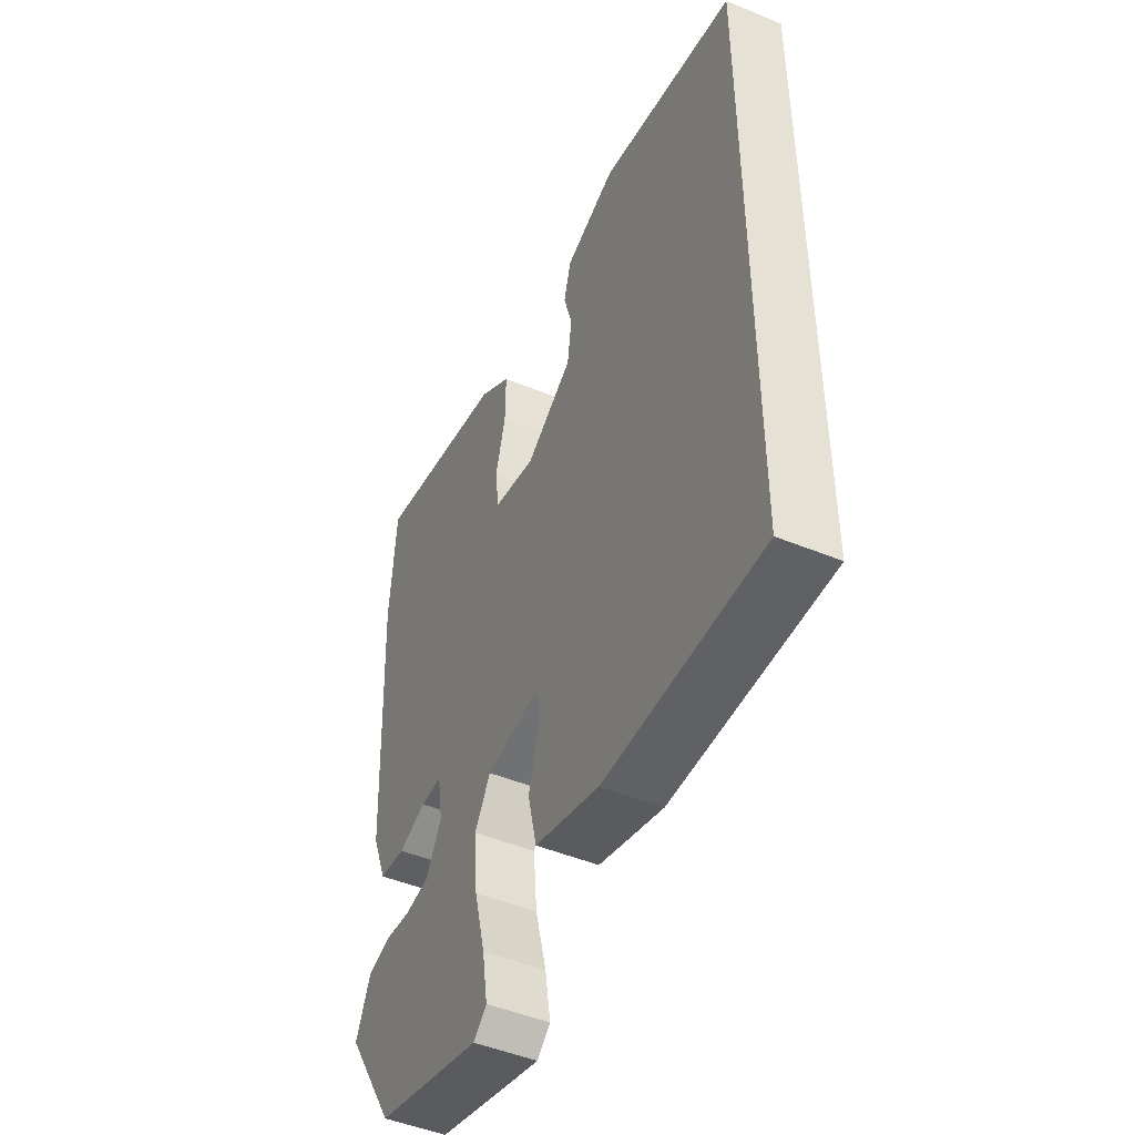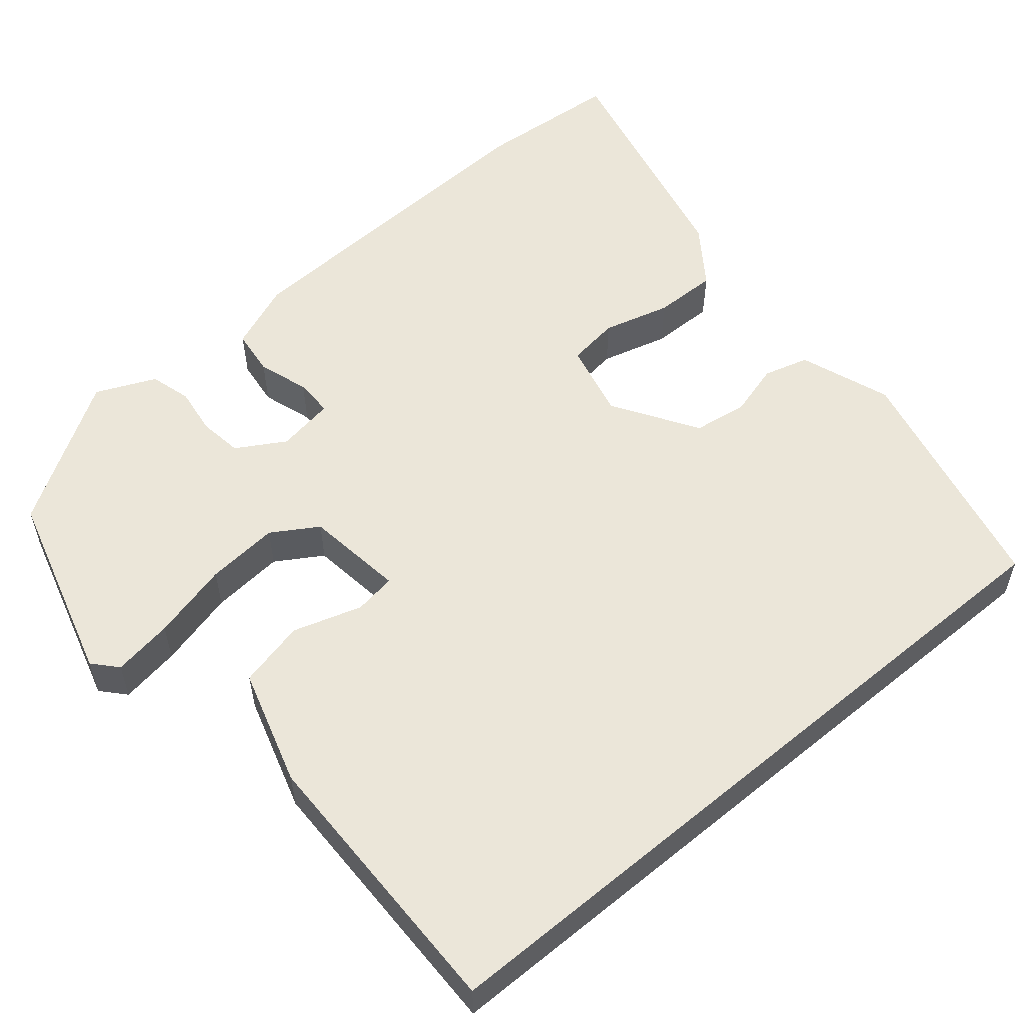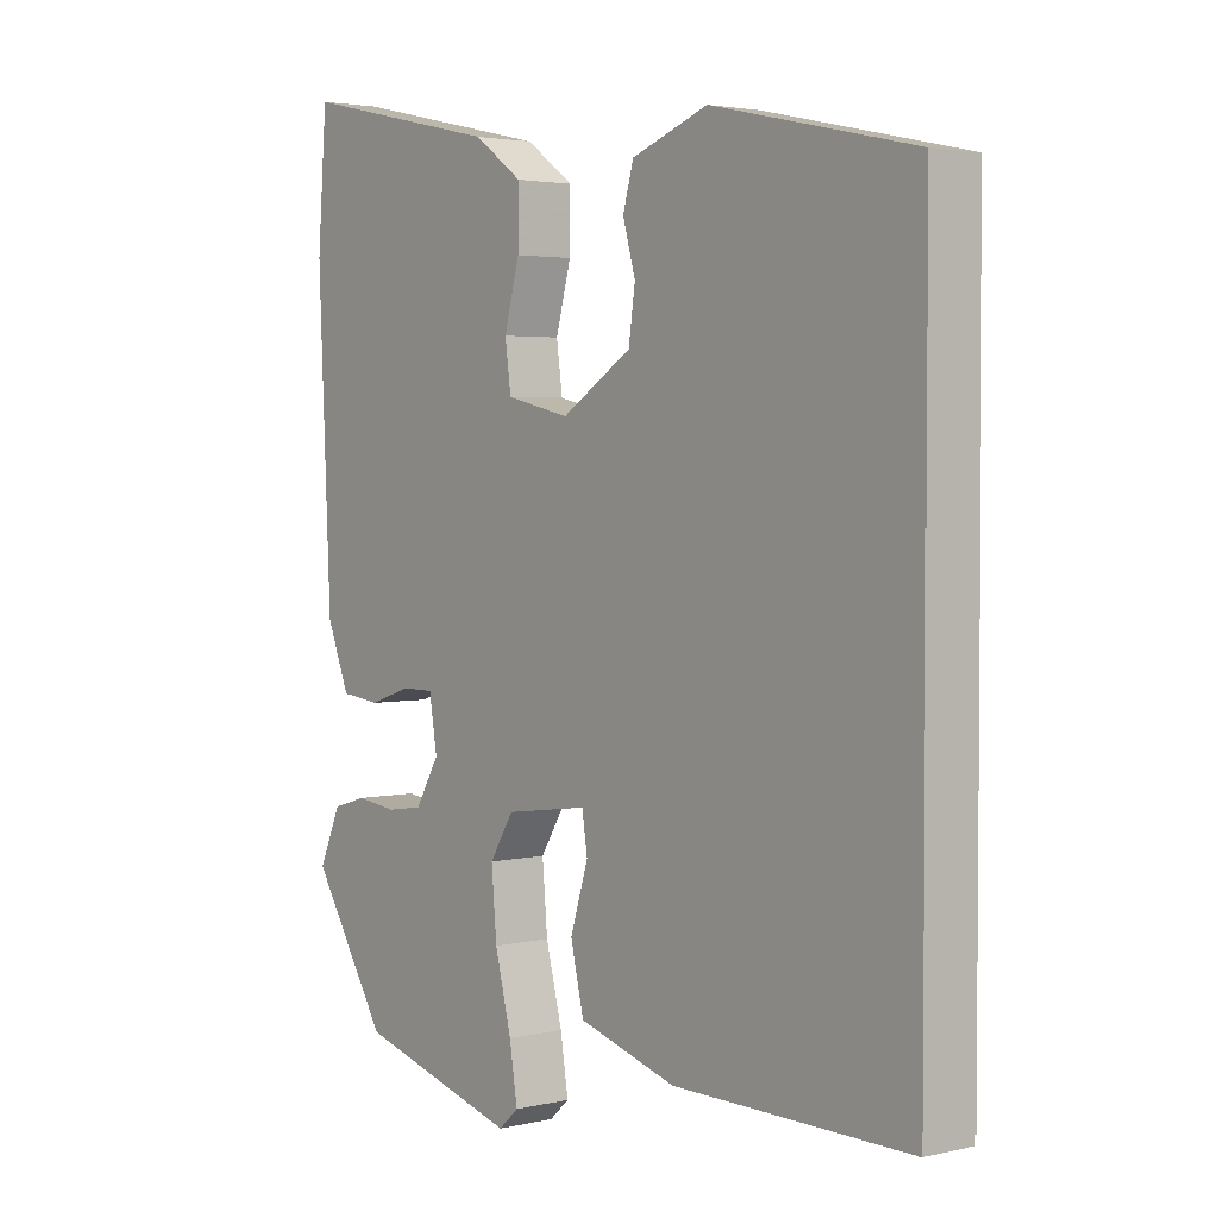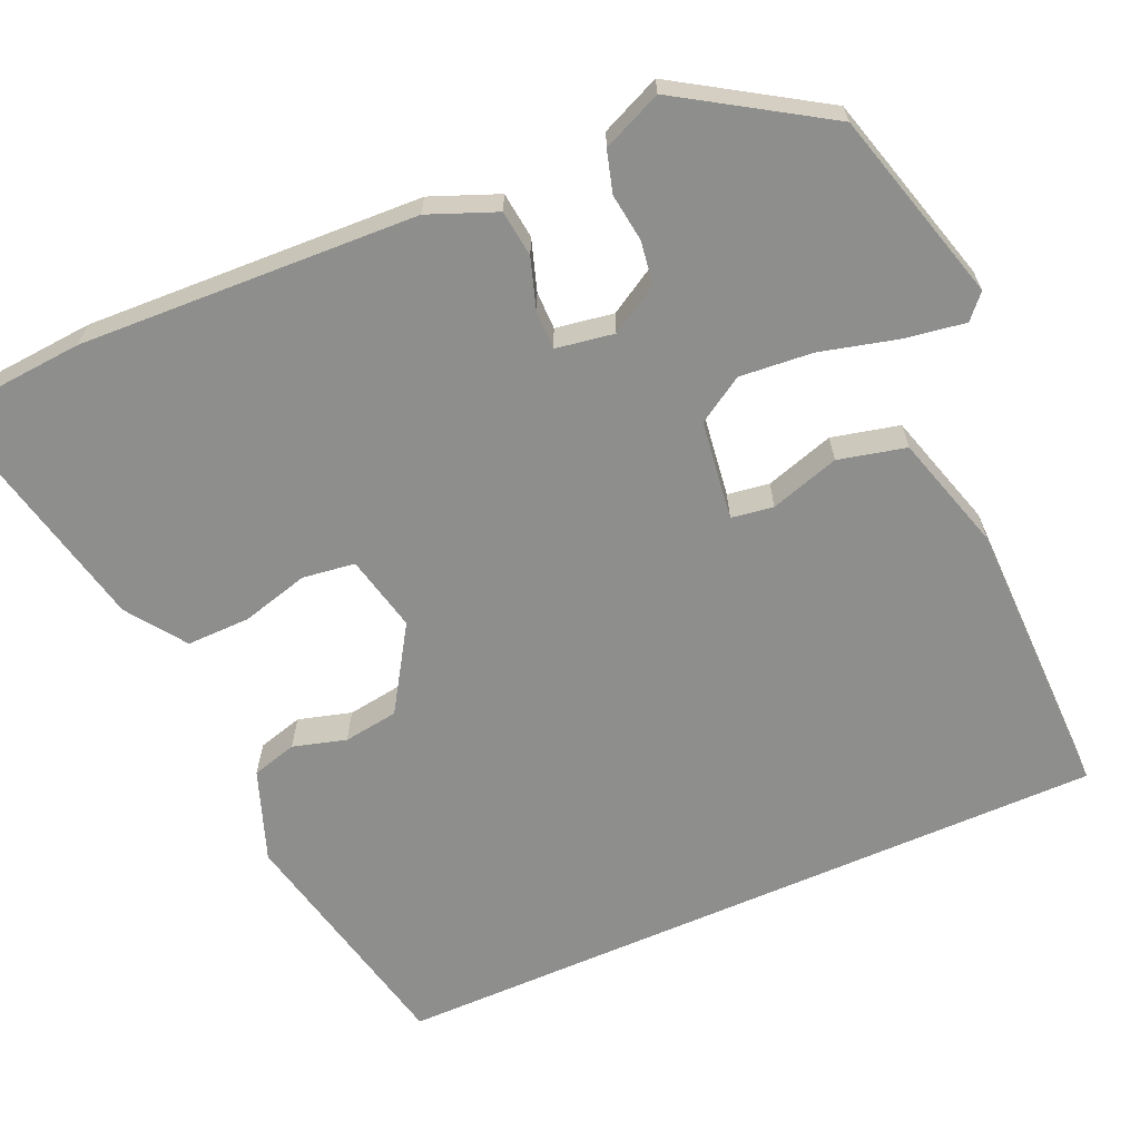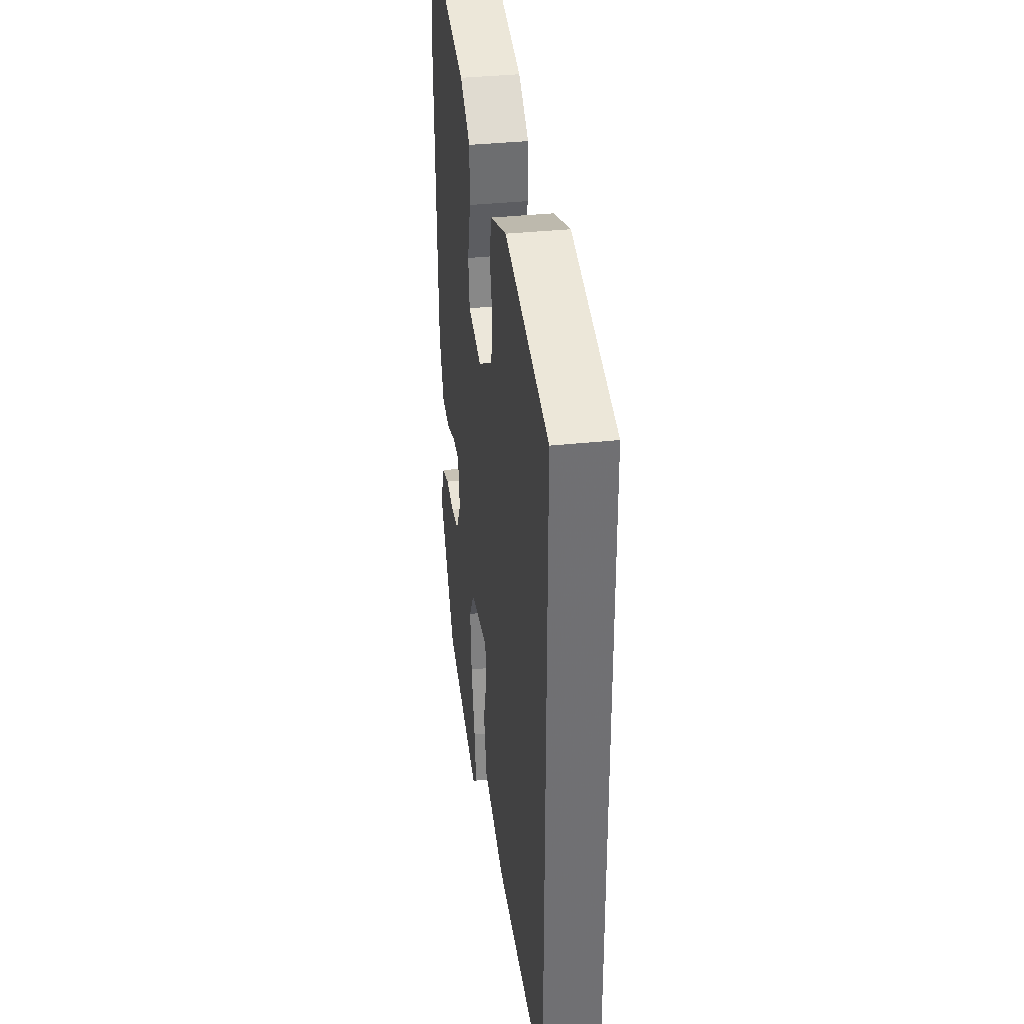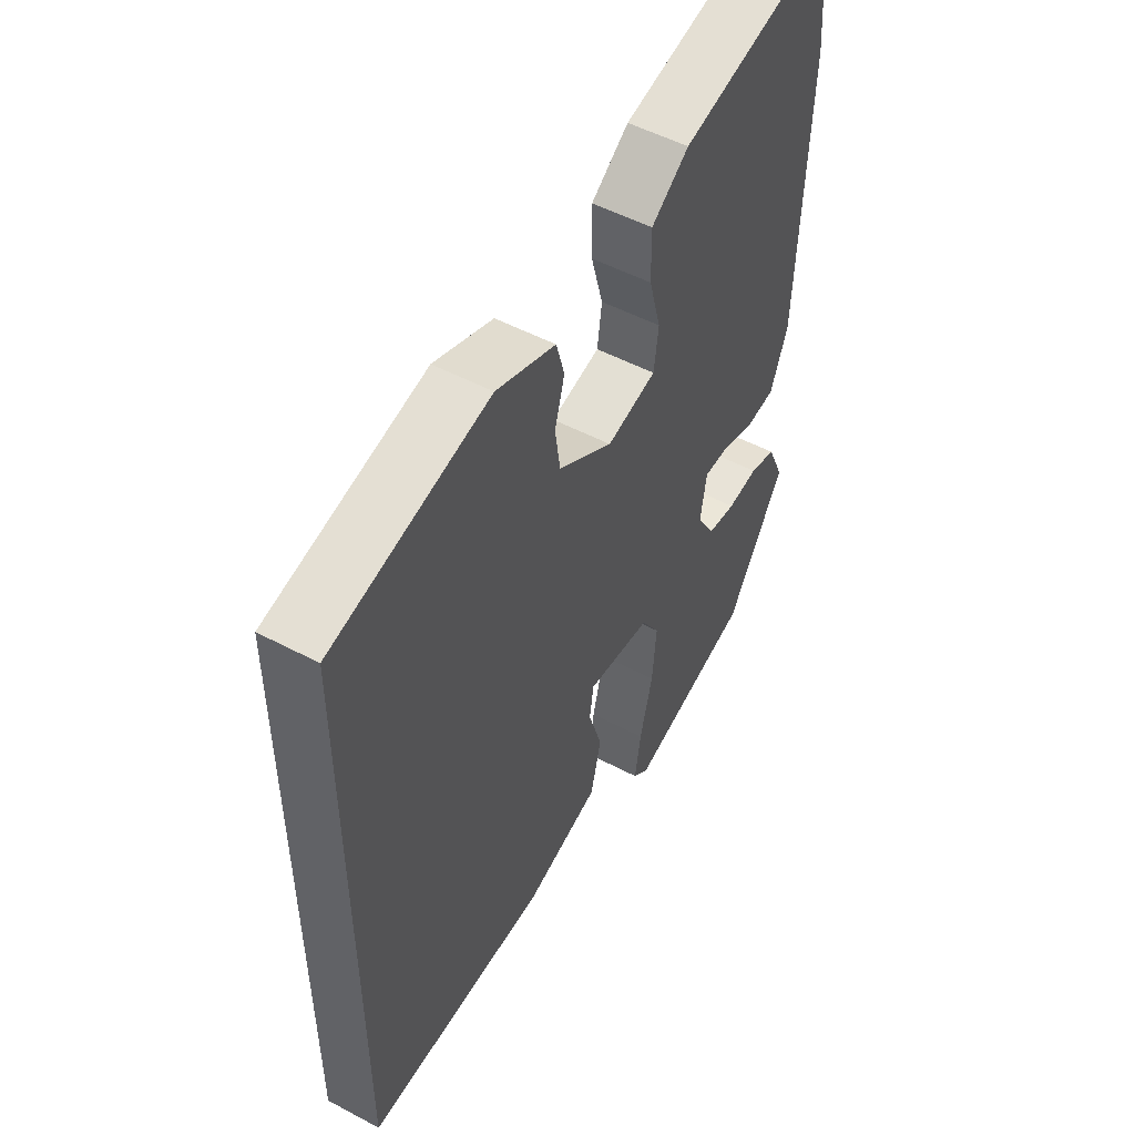
<metadata>
{"format":"obj","ext":"obj","renderer":"f3d","projection":"perspective","resolution":1024,"background":"white","views":[{"elev":-47.9,"azim":-114.9,"up":"+Z"},{"elev":55.7,"azim":-129.9,"up":"+Y"},{"elev":3.0,"azim":-128.6,"up":"+Z"},{"elev":-64.8,"azim":113.8,"up":"+Y"},{"elev":35.4,"azim":-98.1,"up":"+Z"},{"elev":51.7,"azim":-60.1,"up":"+Z"}]}
</metadata>
<code>
v -0.5 0.07 0.463
v -0.195 0.07 0.531
v -0.08 0.07 0.489
v -0.064 0.07 0.432
v -0.083 0.07 0.365
v -0.073 0.07 0.296
v 0.033 0.07 0.229
v 0.129 0.07 0.251
v 0.138 0.07 0.317
v 0.115 0.07 0.402
v 0.114 0.07 0.482
v 0.187 0.07 0.534
v 0.492 0.07 0.602
v 0.506 0.07 0.421
v 0.487 0.07 -0.005
v 0.453 0.07 -0.09
v 0.394 0.07 -0.097
v 0.33 0.07 -0.076
v 0.282 0.07 -0.076
v 0.27 0.07 -0.149
v 0.306 0.07 -0.21
v 0.361 0.07 -0.218
v 0.421 0.07 -0.21
v 0.473 0.07 -0.225
v 0.506 0.07 -0.3
v 0.392 0.07 -0.481
v 0.15 0.07 -0.549
v 0.12 0.07 -0.522
v 0.132 0.07 -0.446
v 0.157 0.07 -0.348
v 0.165 0.07 -0.256
v 0.129 0.07 -0.198
v 0.004 0.07 -0.181
v -0.004 0.07 -0.234
v 0.023 0.07 -0.321
v 0.003 0.07 -0.406
v -0.144 0.07 -0.45
v -0.5 0.07 -0.454
v -0.5 0 0.463
v -0.195 0 0.531
v -0.08 0 0.489
v -0.064 0 0.432
v -0.083 0 0.365
v -0.073 0 0.296
v 0.033 0 0.229
v 0.129 0 0.251
v 0.138 0 0.317
v 0.115 0 0.402
v 0.114 0 0.482
v 0.187 0 0.534
v 0.492 0 0.602
v 0.506 0 0.421
v 0.487 0 -0.005
v 0.453 0 -0.09
v 0.394 0 -0.097
v 0.33 0 -0.076
v 0.282 0 -0.076
v 0.27 0 -0.149
v 0.306 0 -0.21
v 0.361 0 -0.218
v 0.421 0 -0.21
v 0.473 0 -0.225
v 0.506 0 -0.3
v 0.392 0 -0.481
v 0.15 0 -0.549
v 0.12 0 -0.522
v 0.132 0 -0.446
v 0.157 0 -0.348
v 0.165 0 -0.256
v 0.129 0 -0.198
v 0.004 0 -0.181
v -0.004 0 -0.234
v 0.023 0 -0.321
v 0.003 0 -0.406
v -0.144 0 -0.45
v -0.5 0 -0.454
f 37 38 1
f 36 37 1
f 35 36 1
f 34 35 1
f 33 34 1 2
f 32 33 2
f 31 32 2
f 28 29 30
f 27 28 30
f 26 27 30
f 25 26 30
f 24 25 30
f 23 24 30
f 22 23 30
f 21 22 30 31
f 20 21 31
f 19 20 31
f 16 17 18
f 15 16 18
f 14 15 18
f 13 14 18
f 12 13 18
f 11 12 18
f 10 11 18
f 9 10 18
f 8 9 18 19
f 7 8 19 31
f 2 3 4 5
f 2 5 6
f 31 2 6
f 6 7 31
f 39 76 75
f 39 75 74
f 39 74 73
f 39 73 72
f 40 39 72 71
f 40 71 70
f 40 70 69
f 68 67 66
f 68 66 65
f 68 65 64
f 68 64 63
f 68 63 62
f 68 62 61
f 68 61 60
f 69 68 60 59
f 69 59 58
f 69 58 57
f 56 55 54
f 56 54 53
f 56 53 52
f 56 52 51
f 56 51 50
f 56 50 49
f 56 49 48
f 56 48 47
f 57 56 47 46
f 69 57 46 45
f 43 42 41 40
f 44 43 40
f 44 40 69
f 69 45 44
f 1 39 40 2
f 2 40 41 3
f 3 41 42 4
f 4 42 43 5
f 5 43 44 6
f 6 44 45 7
f 7 45 46 8
f 8 46 47 9
f 9 47 48 10
f 10 48 49 11
f 11 49 50 12
f 12 50 51 13
f 13 51 52 14
f 14 52 53 15
f 15 53 54 16
f 16 54 55 17
f 17 55 56 18
f 18 56 57 19
f 19 57 58 20
f 20 58 59 21
f 21 59 60 22
f 22 60 61 23
f 23 61 62 24
f 24 62 63 25
f 25 63 64 26
f 26 64 65 27
f 27 65 66 28
f 28 66 67 29
f 29 67 68 30
f 30 68 69 31
f 31 69 70 32
f 32 70 71 33
f 33 71 72 34
f 34 72 73 35
f 35 73 74 36
f 36 74 75 37
f 37 75 76 38
f 38 76 39 1

</code>
